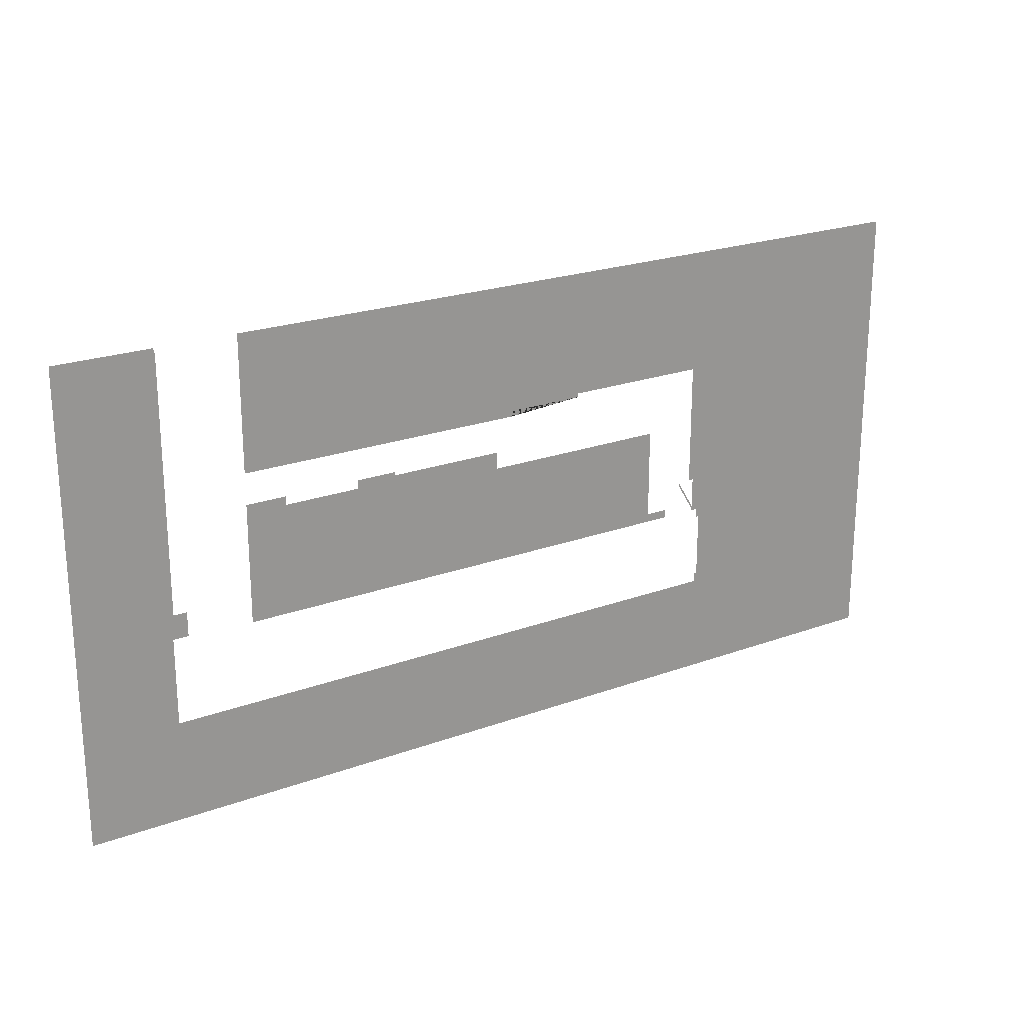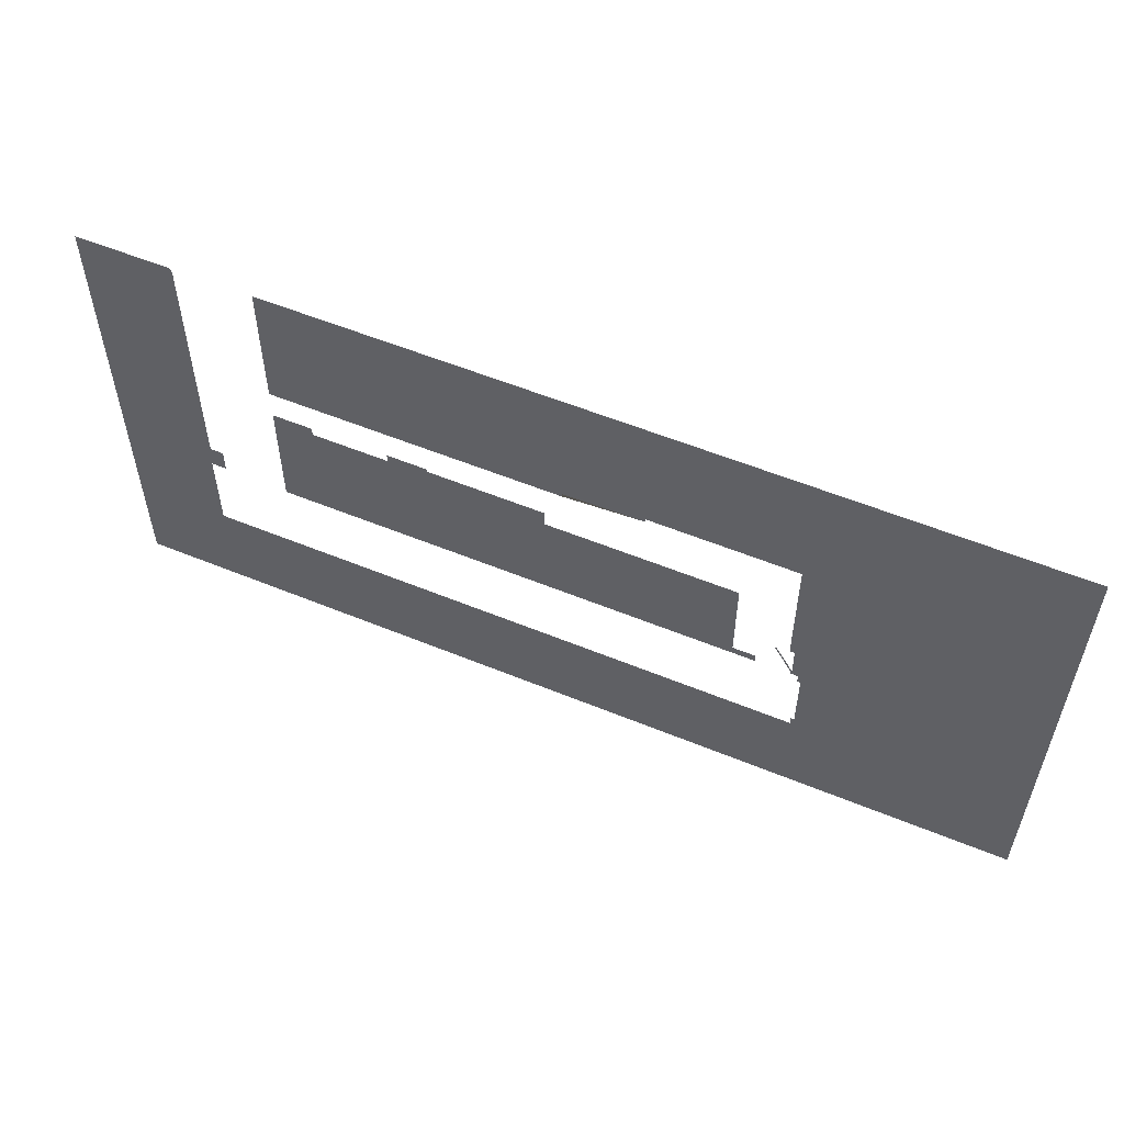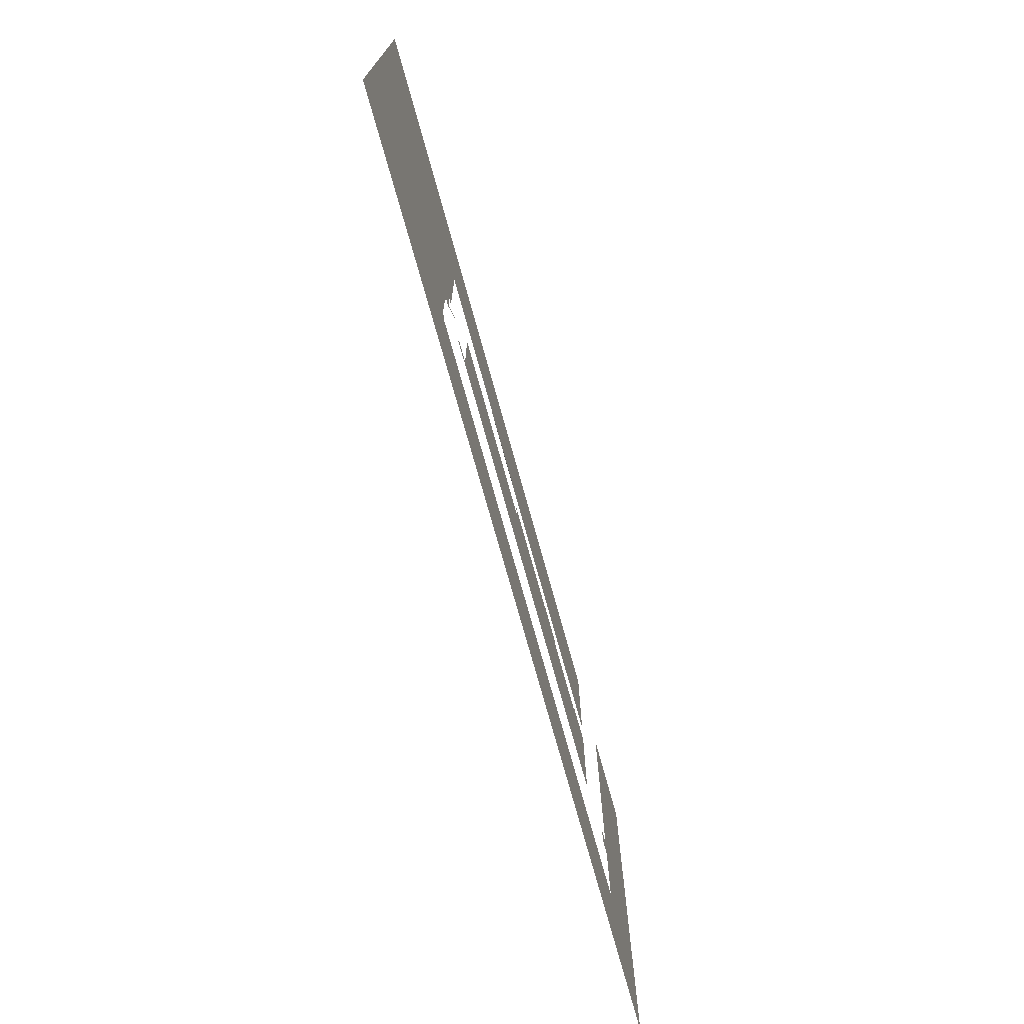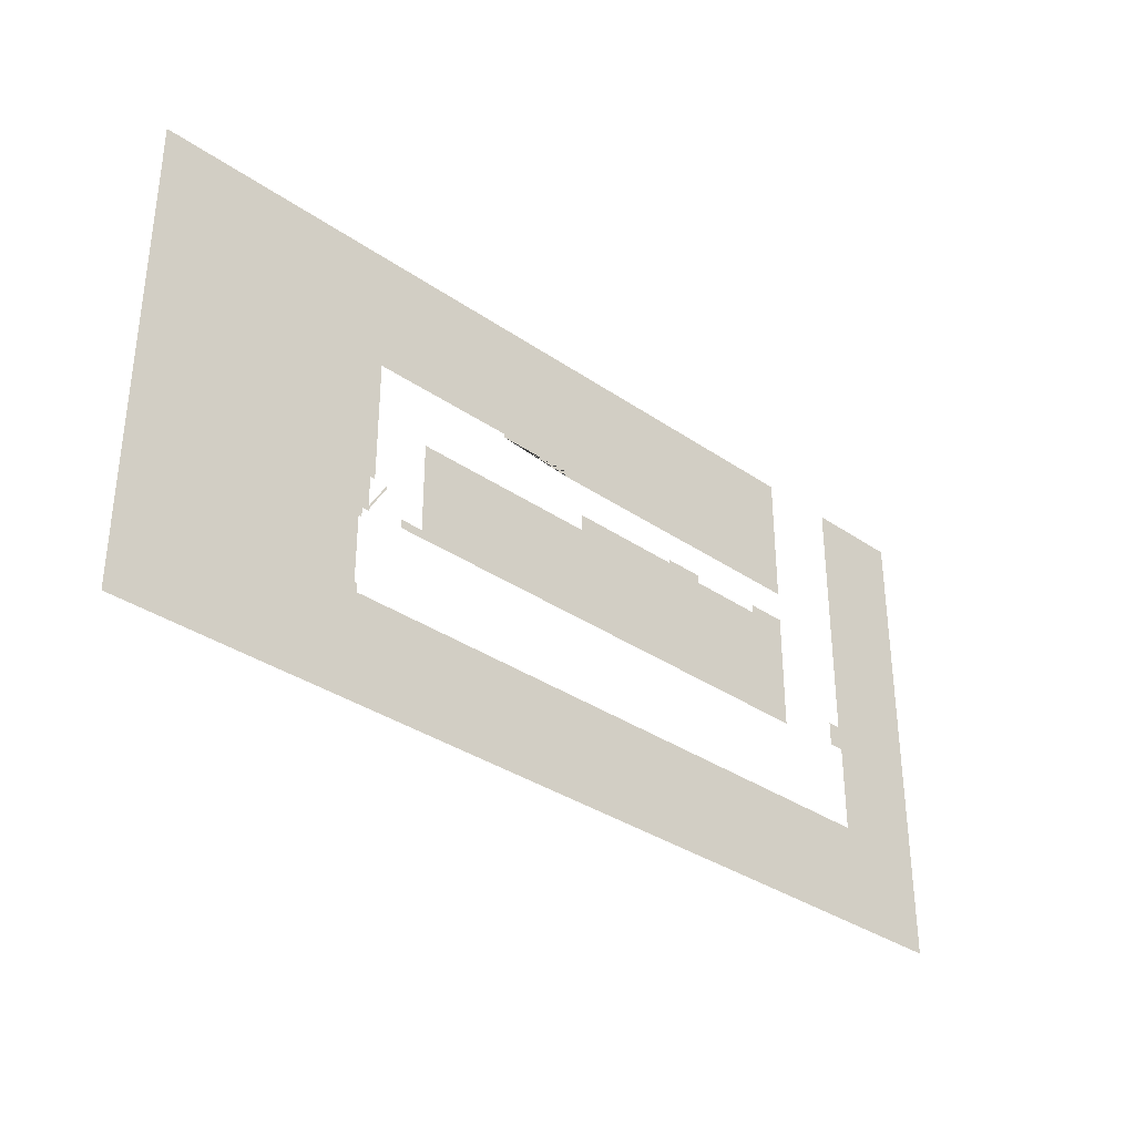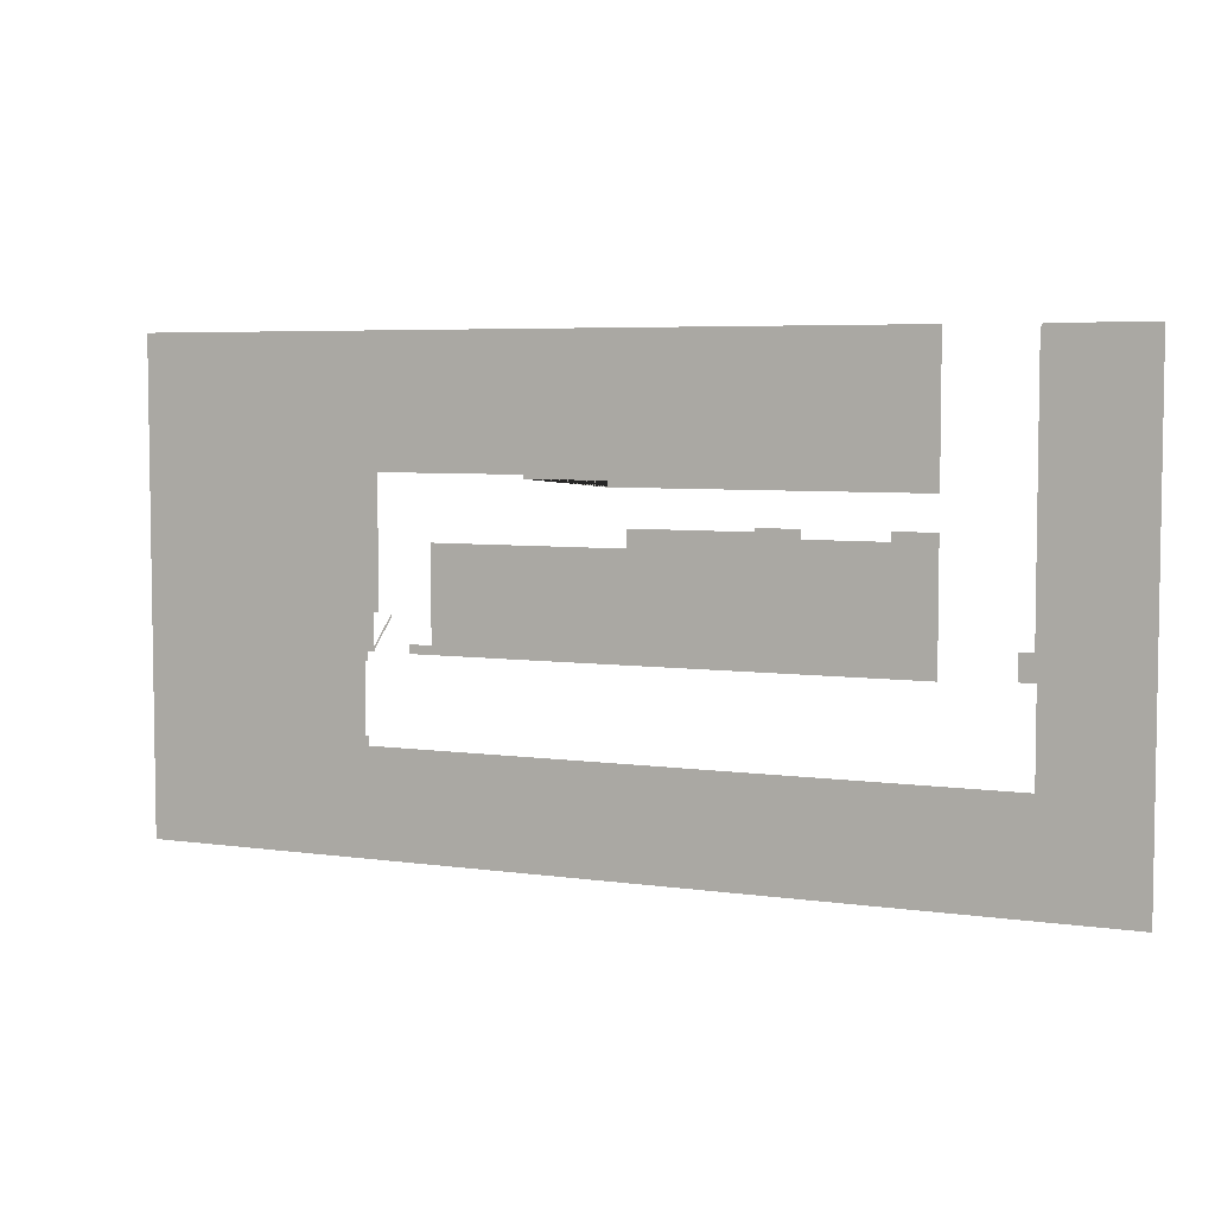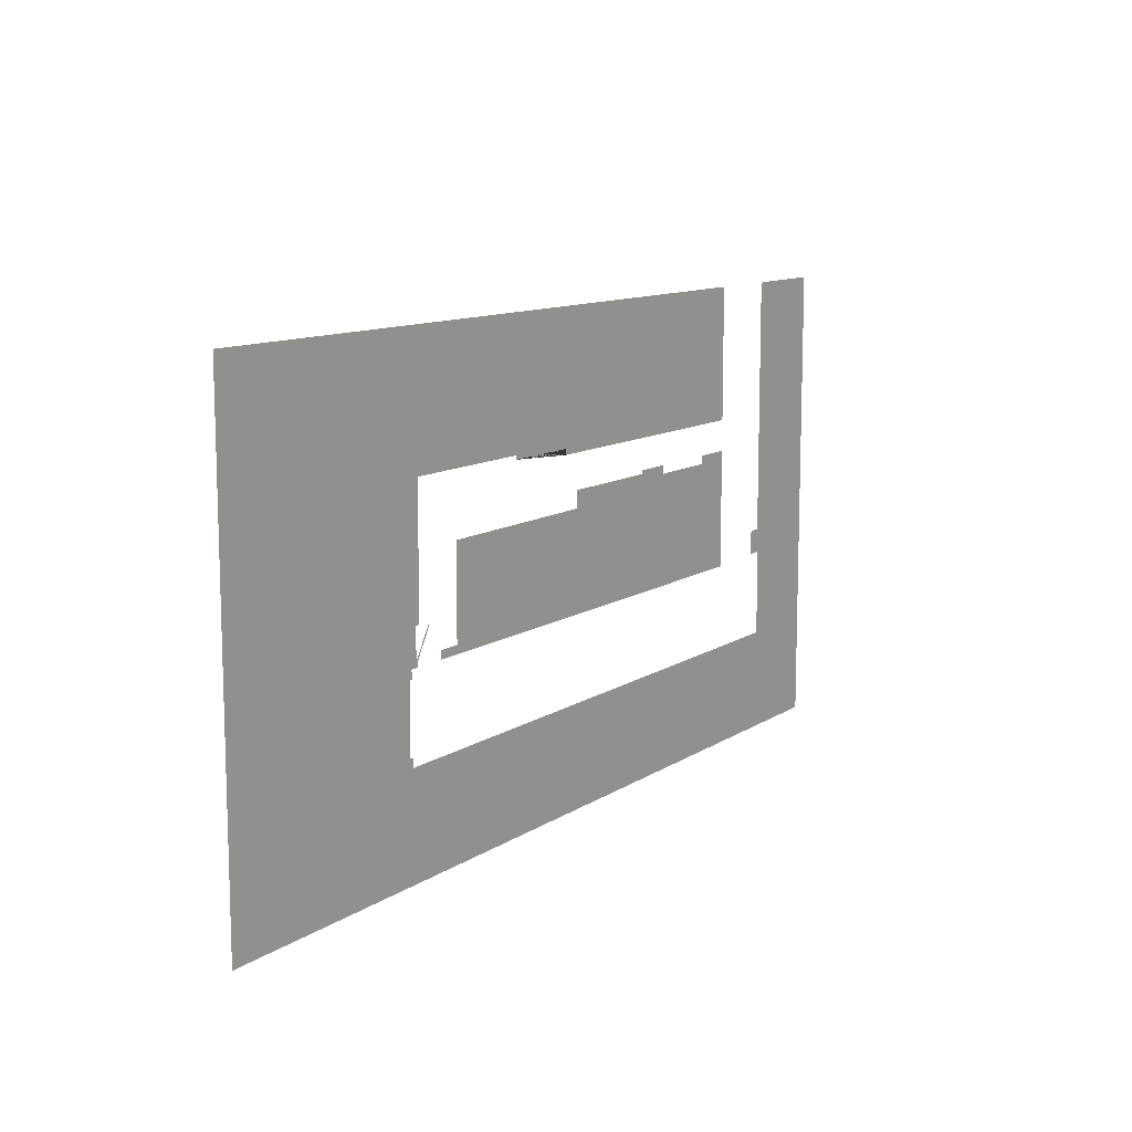
<metadata>
{"format":"obj","ext":"obj","renderer":"f3d","projection":"perspective","resolution":1024,"background":"white","views":[{"elev":22.4,"azim":-32.4,"up":"+Y"},{"elev":55.7,"azim":23.4,"up":"+Y"},{"elev":-72.7,"azim":105.4,"up":"+Y"},{"elev":-34.3,"azim":137.1,"up":"+Y"},{"elev":5.3,"azim":-155.6,"up":"+Y"},{"elev":11.2,"azim":123.0,"up":"+Y"}]}
</metadata>
<code>
g default
v 2.172 2.278 0
v 15.16 2.278 0
v 14.55 2.507 0
v 15.16 2.507 0
v 9.502 5.403 0
v 9.502 4.945 0
v 12.65 4.945 0
v 14.55 4.945 0
v 5.309 5.494 0
v 6.386 5.494 0
v 6.386 5.403 0
v 7.978 5.403 0
v 2.172 5.494 0
v 3.251 5.494 0
v 3.251 5.265 0
v 5.309 5.265 0
g environment:Mesh
f 1 2 13
f 4 3 2
f 2 3 13
f 8 7 3
f 5 12 6
f 10 9 11
f 9 16 11
f 14 13 15
f 13 3 15
f 15 3 16
f 16 3 11
f 11 3 12
f 12 3 6
f 3 7 6
g default
v -2.54 -2.763 0
v 22.49 -2.763 0
v -2.54 9.937 0
v 0 9.937 0
v 22.49 9.937 0
v 0 0 0
v 0.0508 3.005 0
v 0.0508 9.809 0
v 2.172 9.937 0
v 16.37 0.2413 0
v 16.29 0.2413 0
v 16.29 0 0
v 15.98 3.246 0
v 16.11 3.246 0
v 16.29 2.045 0
v 16.37 2.045 0
v 0.4115 2.349 0
v 0.4115 3.005 0
v 16.08 2.286 0
v 16.29 2.286 0
v 16.11 2.416 0
v 15.65 3.196 0
v 15.61 3.173 0
v 16.08 2.388 0
v 2.172 6.333 0
v 6.477 6.333 0
v 12.1 6.485 0
v 12.1 6.587 0
v 15.98 6.587 0
v 0 2.349 0
v 9.29 6.333 0
v 9.982 6.333 0
v 9.982 6.485 0
g environment:Mesh1
f 25 41 21
f 41 42 21
f 43 44 42 47 48 49
f 42 44 21
f 44 45 21
f 21 45 18
f 29 30 45
f 45 30 18
f 38 39 37
f 39 40 37
f 35 36 40
f 40 36 37
f 31 32 36
f 27 28 26
f 33 34 46
f 34 23 46
f 19 17 20
f 20 17 24
f 24 17 23
f 23 17 46
f 46 17 22
f 17 18 22
f 22 18 28
f 28 18 26
f 26 18 32
f 18 30 32
f 32 30 36
f 30 37 36

</code>
